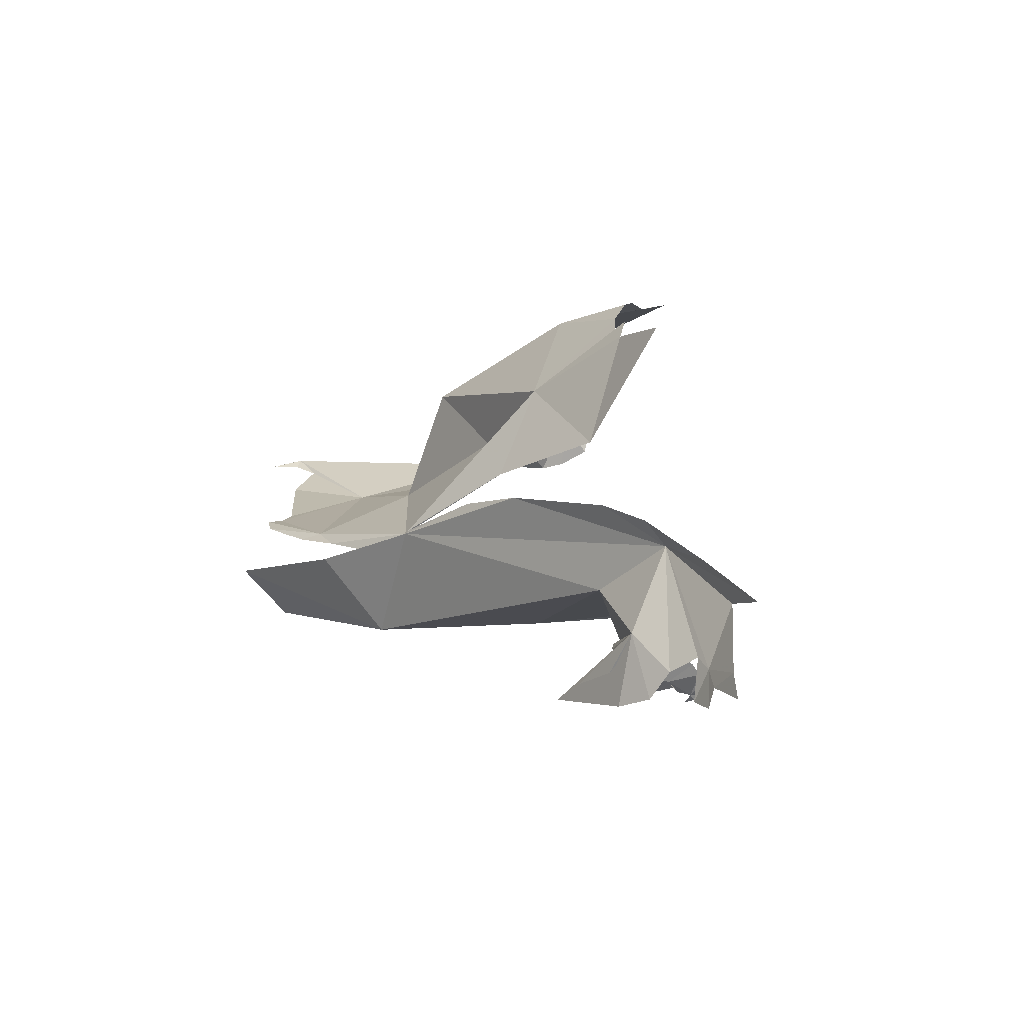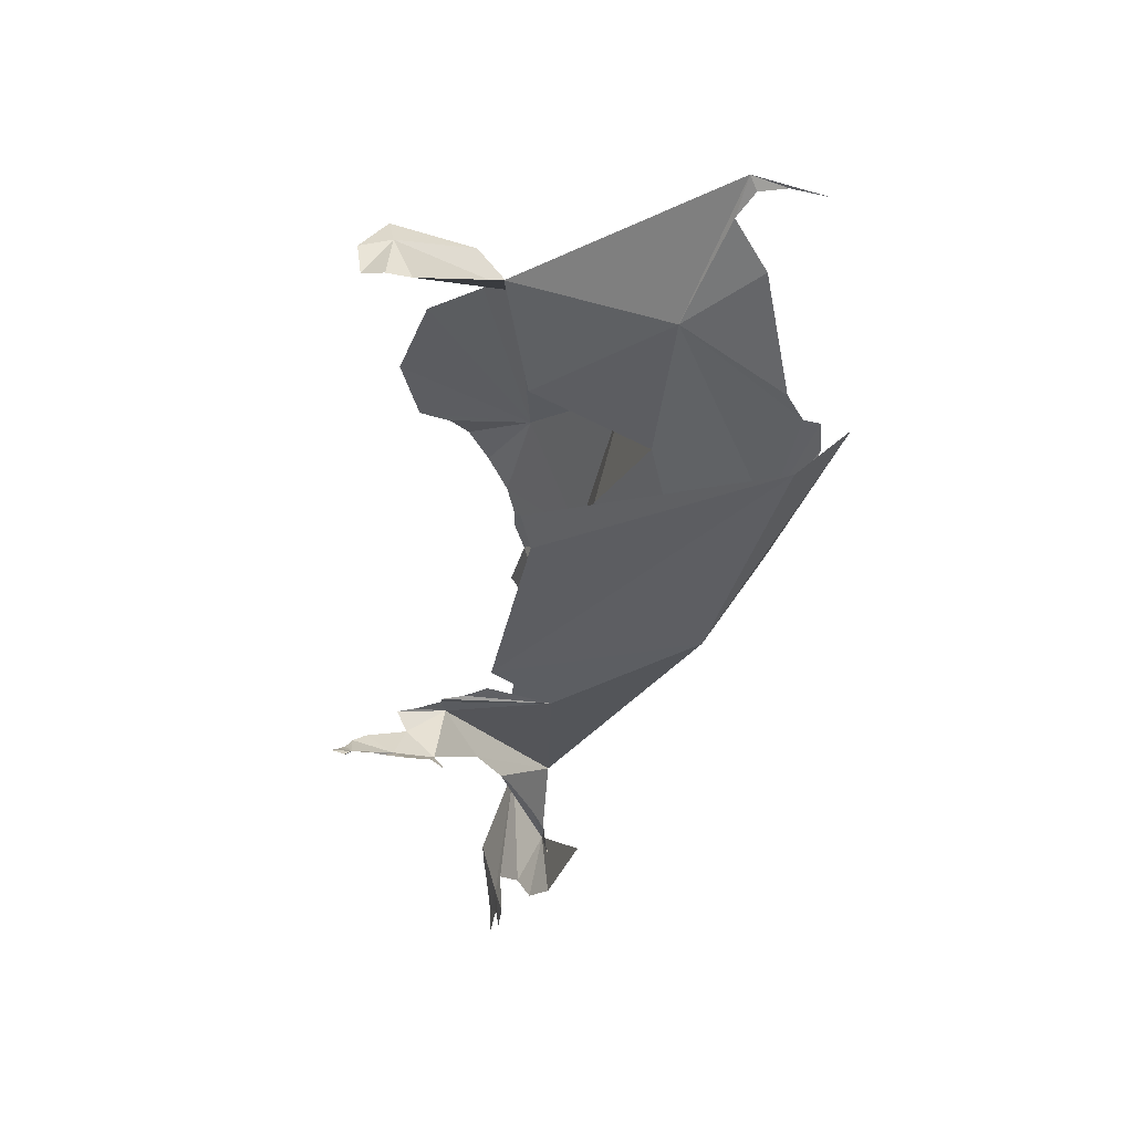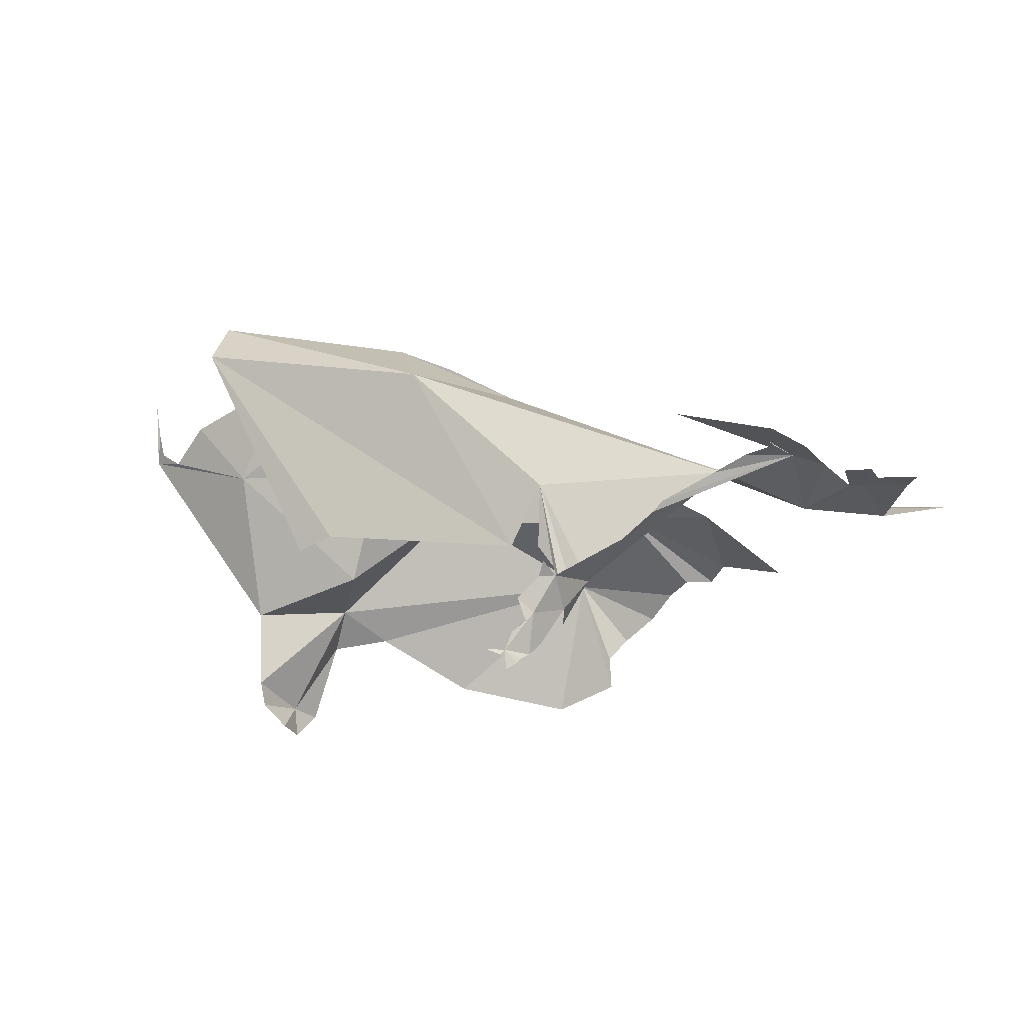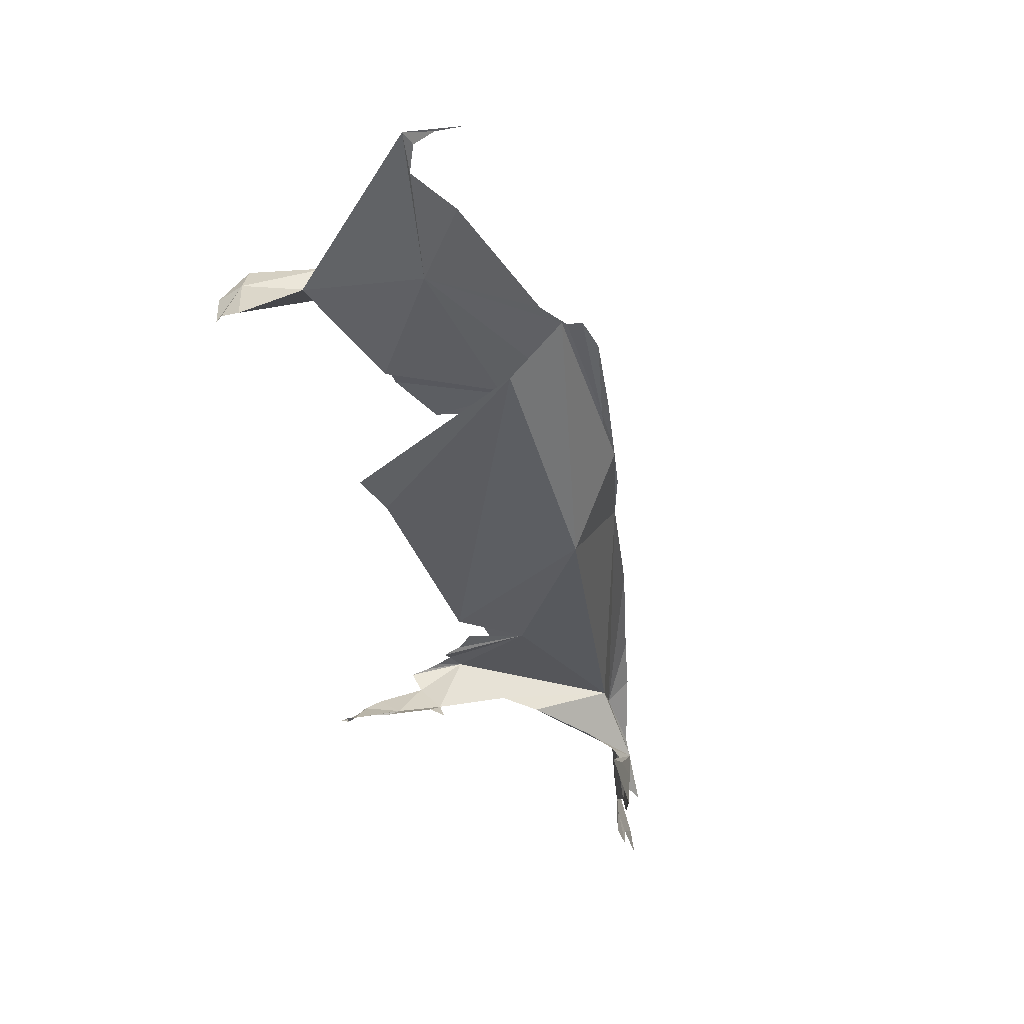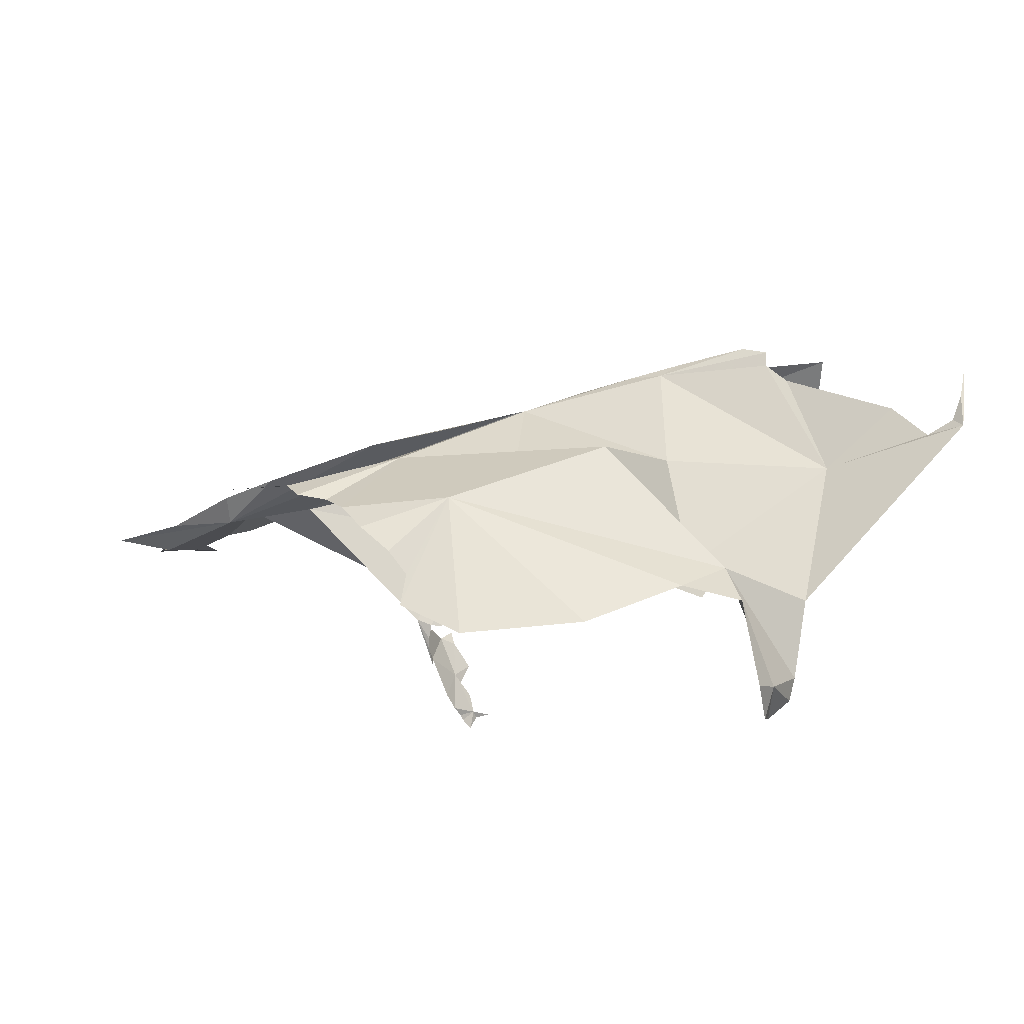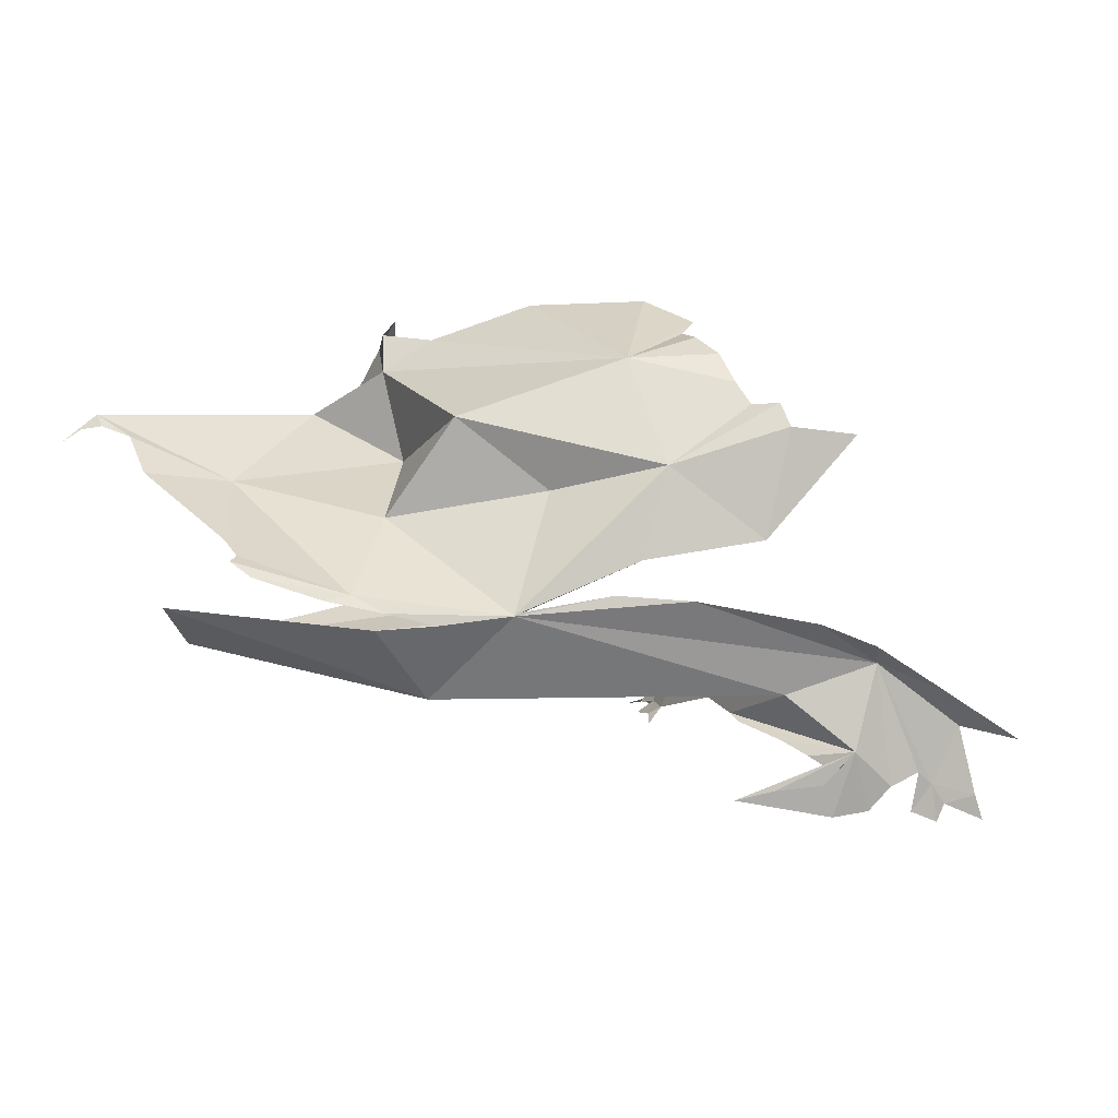
<metadata>
{"format":"obj","ext":"obj","renderer":"f3d","projection":"perspective","resolution":1024,"background":"white","views":[{"elev":-10.6,"azim":69.6,"up":"+Y"},{"elev":-27.6,"azim":-93.9,"up":"+Y"},{"elev":-17.4,"azim":7.5,"up":"+Z"},{"elev":-30.7,"azim":-62.2,"up":"+Y"},{"elev":78.5,"azim":-172.5,"up":"+Y"},{"elev":11.7,"azim":21.4,"up":"+Y"}]}
</metadata>
<code>
v -3.27 7.38 -0.1119
v -3.179 7.429 0.06639
v -3.246 7.404 -0.0478
v -3.24 7.42 -0.0069
v -3.243 7.436 0.0502
v -4.758 8.134 0.7821
v -4.704 8.32 0.2087
v -5.231 8.39 0.9593
v -5.229 8.316 1.209
v -5.219 8.351 1.085
v -3.26 7.305 -0.0753
v -3.279 7.198 0.02953
v -3.358 7.39 0.4515
v -3.341 7.416 0.3036
v -3.372 7.438 0.2166
v -3.313 7.432 0.1327
v -4.369 8.512 0.2588
v -4.258 8.17 0.3149
v -5.113 8.307 0.9244
v -5.197 8.351 0.9851
v -3.361 7.178 -0.1183
v -3.414 7.137 -0.06815
v -3.337 7.164 0.0189
v -3.287 7.428 0.0508
v -3.033 7.305 0.1936
v -3.317 7.135 0.0698
v -3.343 7.25 -0.22
v -3.381 7.214 -0.2671
v -3.461 7.137 -0.2642
v -3.421 7.164 -0.3082
v -3.458 7.141 -0.3373
v -3.475 7.119 -0.2863
v -3.524 7.111 -0.2659
v -3.407 7.178 -0.2903
v -3.435 7.145 -0.1948
v -3.387 7.157 -0.1509
v -3.463 7.439 0.3143
v -2.65 7.425 0.484
v -4.693 8.324 -0.0938
v -2.916 7.279 0.2878
v -4.128 8.031 0.7553
v -4.143 7.81 1.223
v -4.07 7.826 1.163
v -4.277 7.854 1.266
v -3.943 7.765 1.148
v -3.871 7.404 0.9461
v -4.578 7.99 1.163
v -4.491 7.95 1.228
v -4.392 7.893 1.303
v -4.487 7.941 1.286
v -3.523 7.749 0.9554
v -2.732 8.479 0.3342
v -3.075 8.265 0.5734
v -2.675 8.4 0.3792
v -3.127 7.934 0.6952
v -2.732 7.996 0.4813
v -2.441 8.378 0.3359
v -3.768 7.719 1.082
v -4.982 8.195 1.044
v -3.5 7.763 0.9438
v -4.6 8.4 -0.2717
v -4.679 8.35 -0.1864
v -4.592 8.548 -0.166
v -4.527 8.664 -0.1838
v -4.574 8.53 -0.2878
v -4.432 8.641 0.1226
v -4.207 8.632 0.1507
v -3.868 8.417 0.688
v -3.31 8.623 0.3691
v -3.868 8.763 -0.04907
v -3.122 8.683 0.1299
v -3.2 8.686 0.0512
v -2.913 8.543 0.2959
v -3.002 8.634 0.2143
v -2.84 8.467 0.3314
v -3.527 8.147 0.6017
v -3.196 8.718 -0.06961
v -3.427 8.786 -0.1517
v -2.506 7.712 0.5277
v -2.339 7.546 0.3601
v -2.319 7.629 0.4471
v -2.922 7.803 0.7175
v -3.191 7.821 0.8091
v -2.134 7.091 0.2994
v -2.181 7.135 0.3166
v -2.203 6.984 0.3237
v -1.831 7.284 0.2635
v -2.094 7.458 0.3301
v -2.052 7.308 0.2462
v -2.381 7.236 0.4759
v -2.451 7.151 0.4897
v -2.49 7.106 0.5141
v -1.977 7.064 0.2846
v -2.084 7.023 0.3046
v -1.946 6.973 0.2861
v -2.339 7.001 0.4288
v -2.268 7.091 0.3844
v -2.678 7.233 0.4201
v -2.559 7.201 0.4744
v -3.975 7.703 1.166
v -4.745 7.758 1.331
v -2.456 6.984 0.4963
v -3.478 7.453 0.2261
v -2.803 7.035 0.5889
v -2.66 7.08 0.562
v -2.875 7.262 0.3259
v -2.109 6.953 0.3152
v -4.76 7.579 1.137
v -4.23 7.567 0.3284
v -4.362 7.619 0.288
f 1 2 3
f 4 2 5
f 6 7 8
f 9 10 8
f 3 2 4
f 2 11 12
f 2 1 11
f 13 14 15
f 5 2 13
f 15 16 13
f 17 7 18
f 19 6 8
f 8 10 20
f 21 22 23
f 13 16 24
f 5 13 24
f 25 2 12
f 23 26 12
f 27 28 21
f 11 27 21
f 29 30 31
f 29 21 28
f 29 32 33
f 28 34 29
f 30 29 34
f 35 36 21
f 29 35 21
f 23 12 21
f 36 22 21
f 32 29 31
f 12 11 21
f 13 37 14
f 38 13 2
f 38 2 25
f 19 8 20
f 39 7 17
f 25 40 38
f 18 6 41
f 18 7 6
f 42 43 44
f 42 45 43
f 46 13 38
f 47 48 6
f 6 48 43
f 49 44 43
f 49 43 50
f 51 41 43
f 52 53 54
f 55 53 51
f 6 43 41
f 56 57 54
f 45 58 51
f 56 54 53
f 59 6 19
f 53 55 56
f 51 60 55
f 61 62 63
f 64 65 63
f 48 50 43
f 63 65 61
f 63 17 66
f 51 43 45
f 39 63 62
f 6 59 47
f 39 17 63
f 67 66 17
f 64 63 66
f 17 68 69
f 17 69 67
f 70 67 69
f 69 71 72
f 69 73 74
f 68 17 18
f 73 69 53
f 69 74 71
f 52 75 53
f 18 41 68
f 73 53 75
f 68 53 69
f 53 68 76
f 76 41 51
f 72 77 69
f 41 76 68
f 76 51 53
f 78 70 69
f 77 78 69
f 79 80 81
f 82 83 51
f 80 79 82
f 82 51 80
f 83 60 51
f 38 80 51
f 84 85 86
f 80 87 88
f 80 89 87
f 85 84 80
f 90 91 92
f 93 94 95
f 90 96 97
f 90 97 80
f 98 99 90
f 84 93 89
f 100 101 46
f 100 46 51
f 100 51 58
f 85 80 97
f 80 84 89
f 96 90 102
f 81 80 88
f 103 37 13
f 102 90 104
f 90 105 104
f 94 93 84
f 92 105 90
f 80 38 90
f 90 106 98
f 90 99 91
f 107 84 86
f 46 38 51
f 107 94 84
f 38 40 90
f 46 103 13
f 40 106 90
f 108 103 46
f 109 103 108
f 110 109 108
f 46 101 108

</code>
